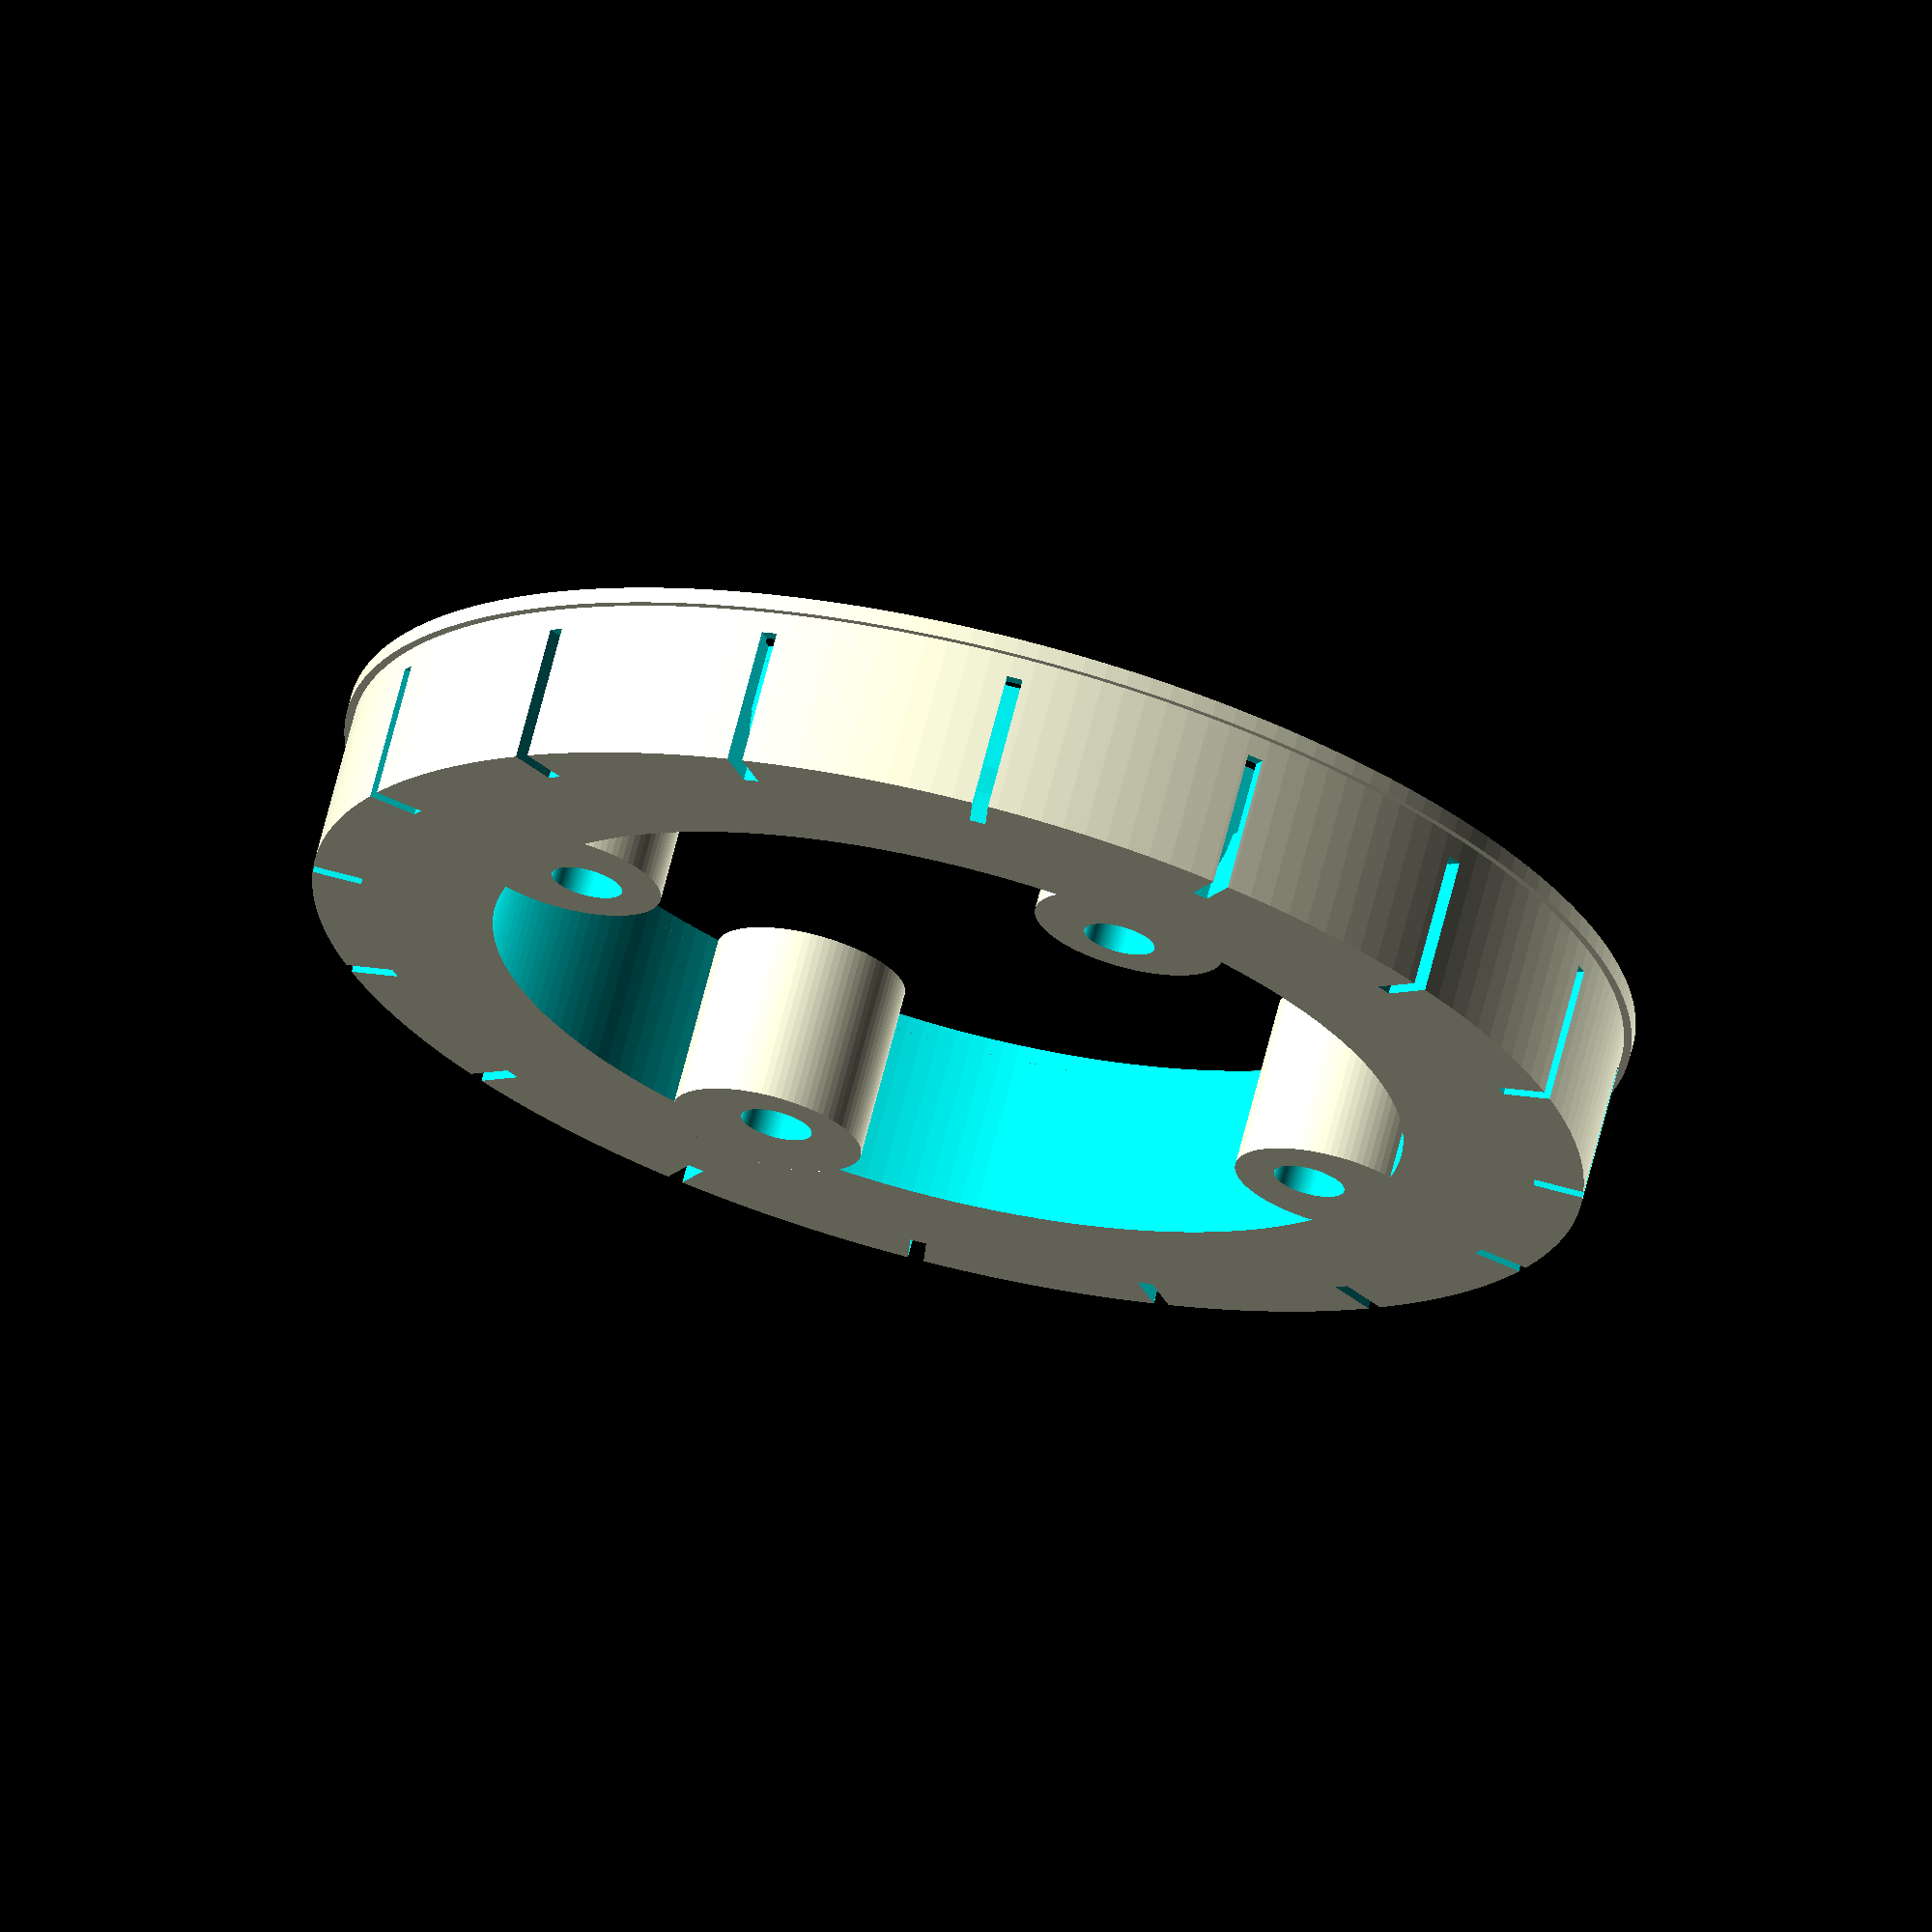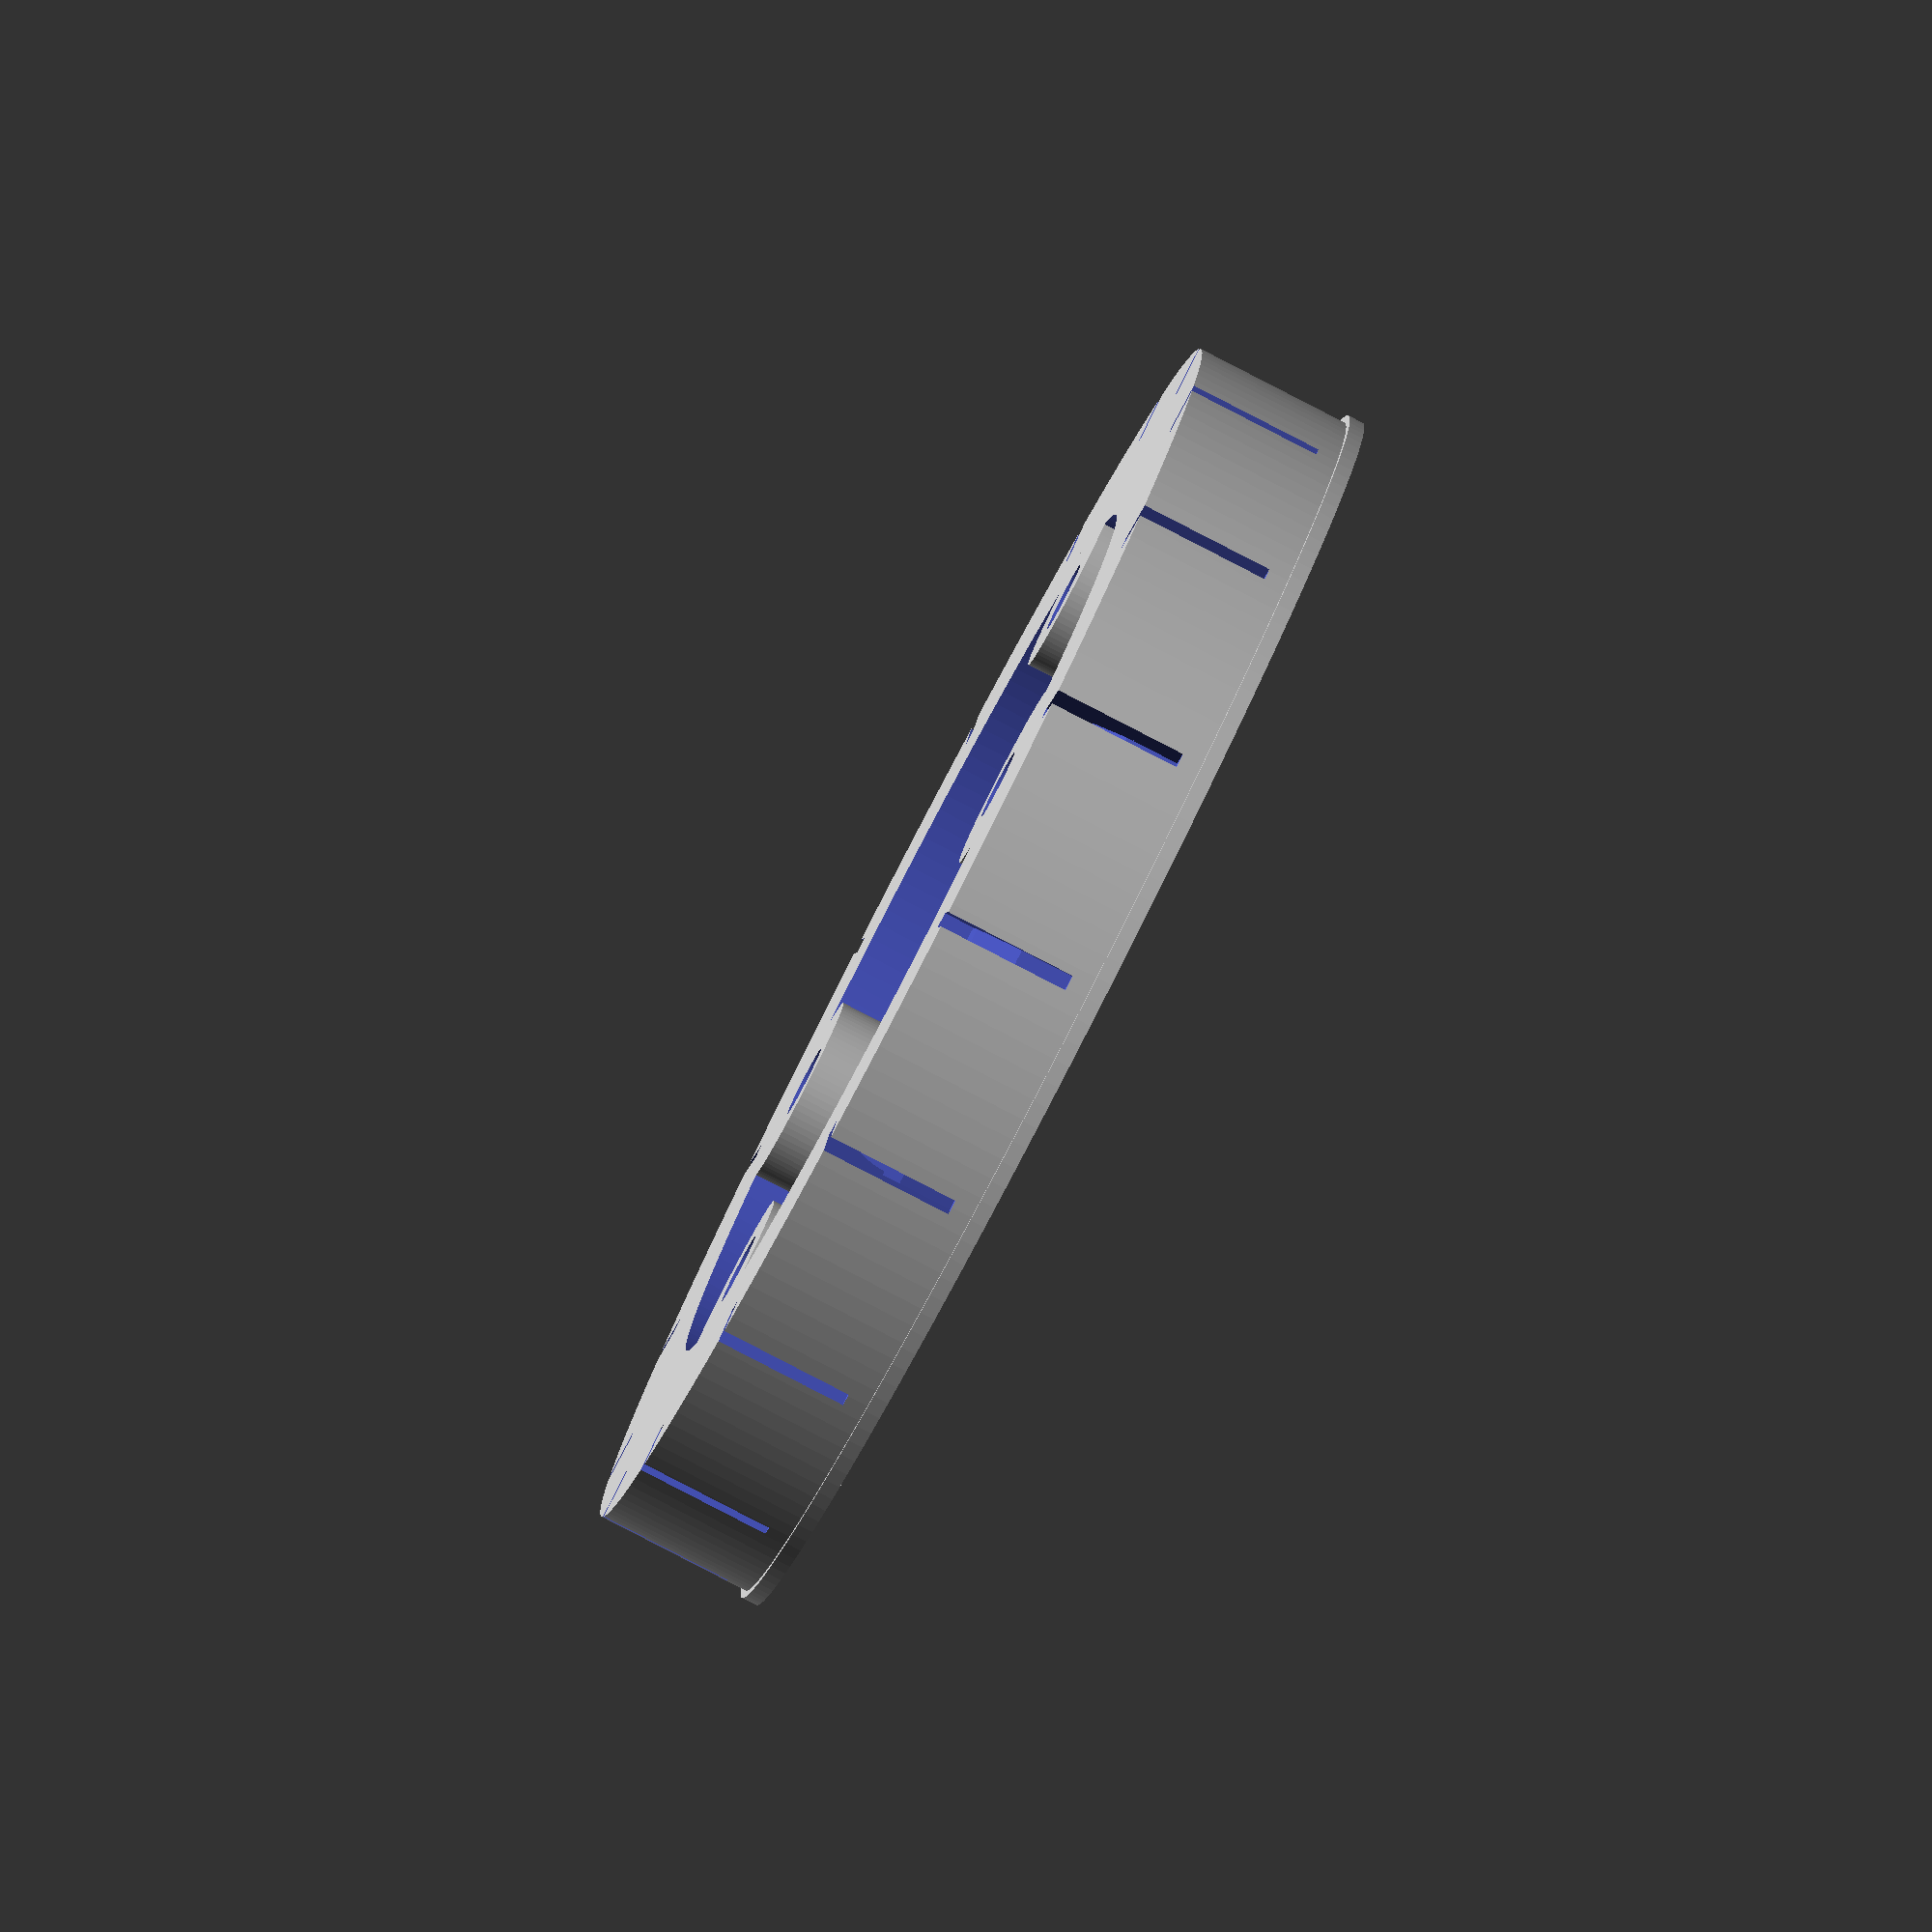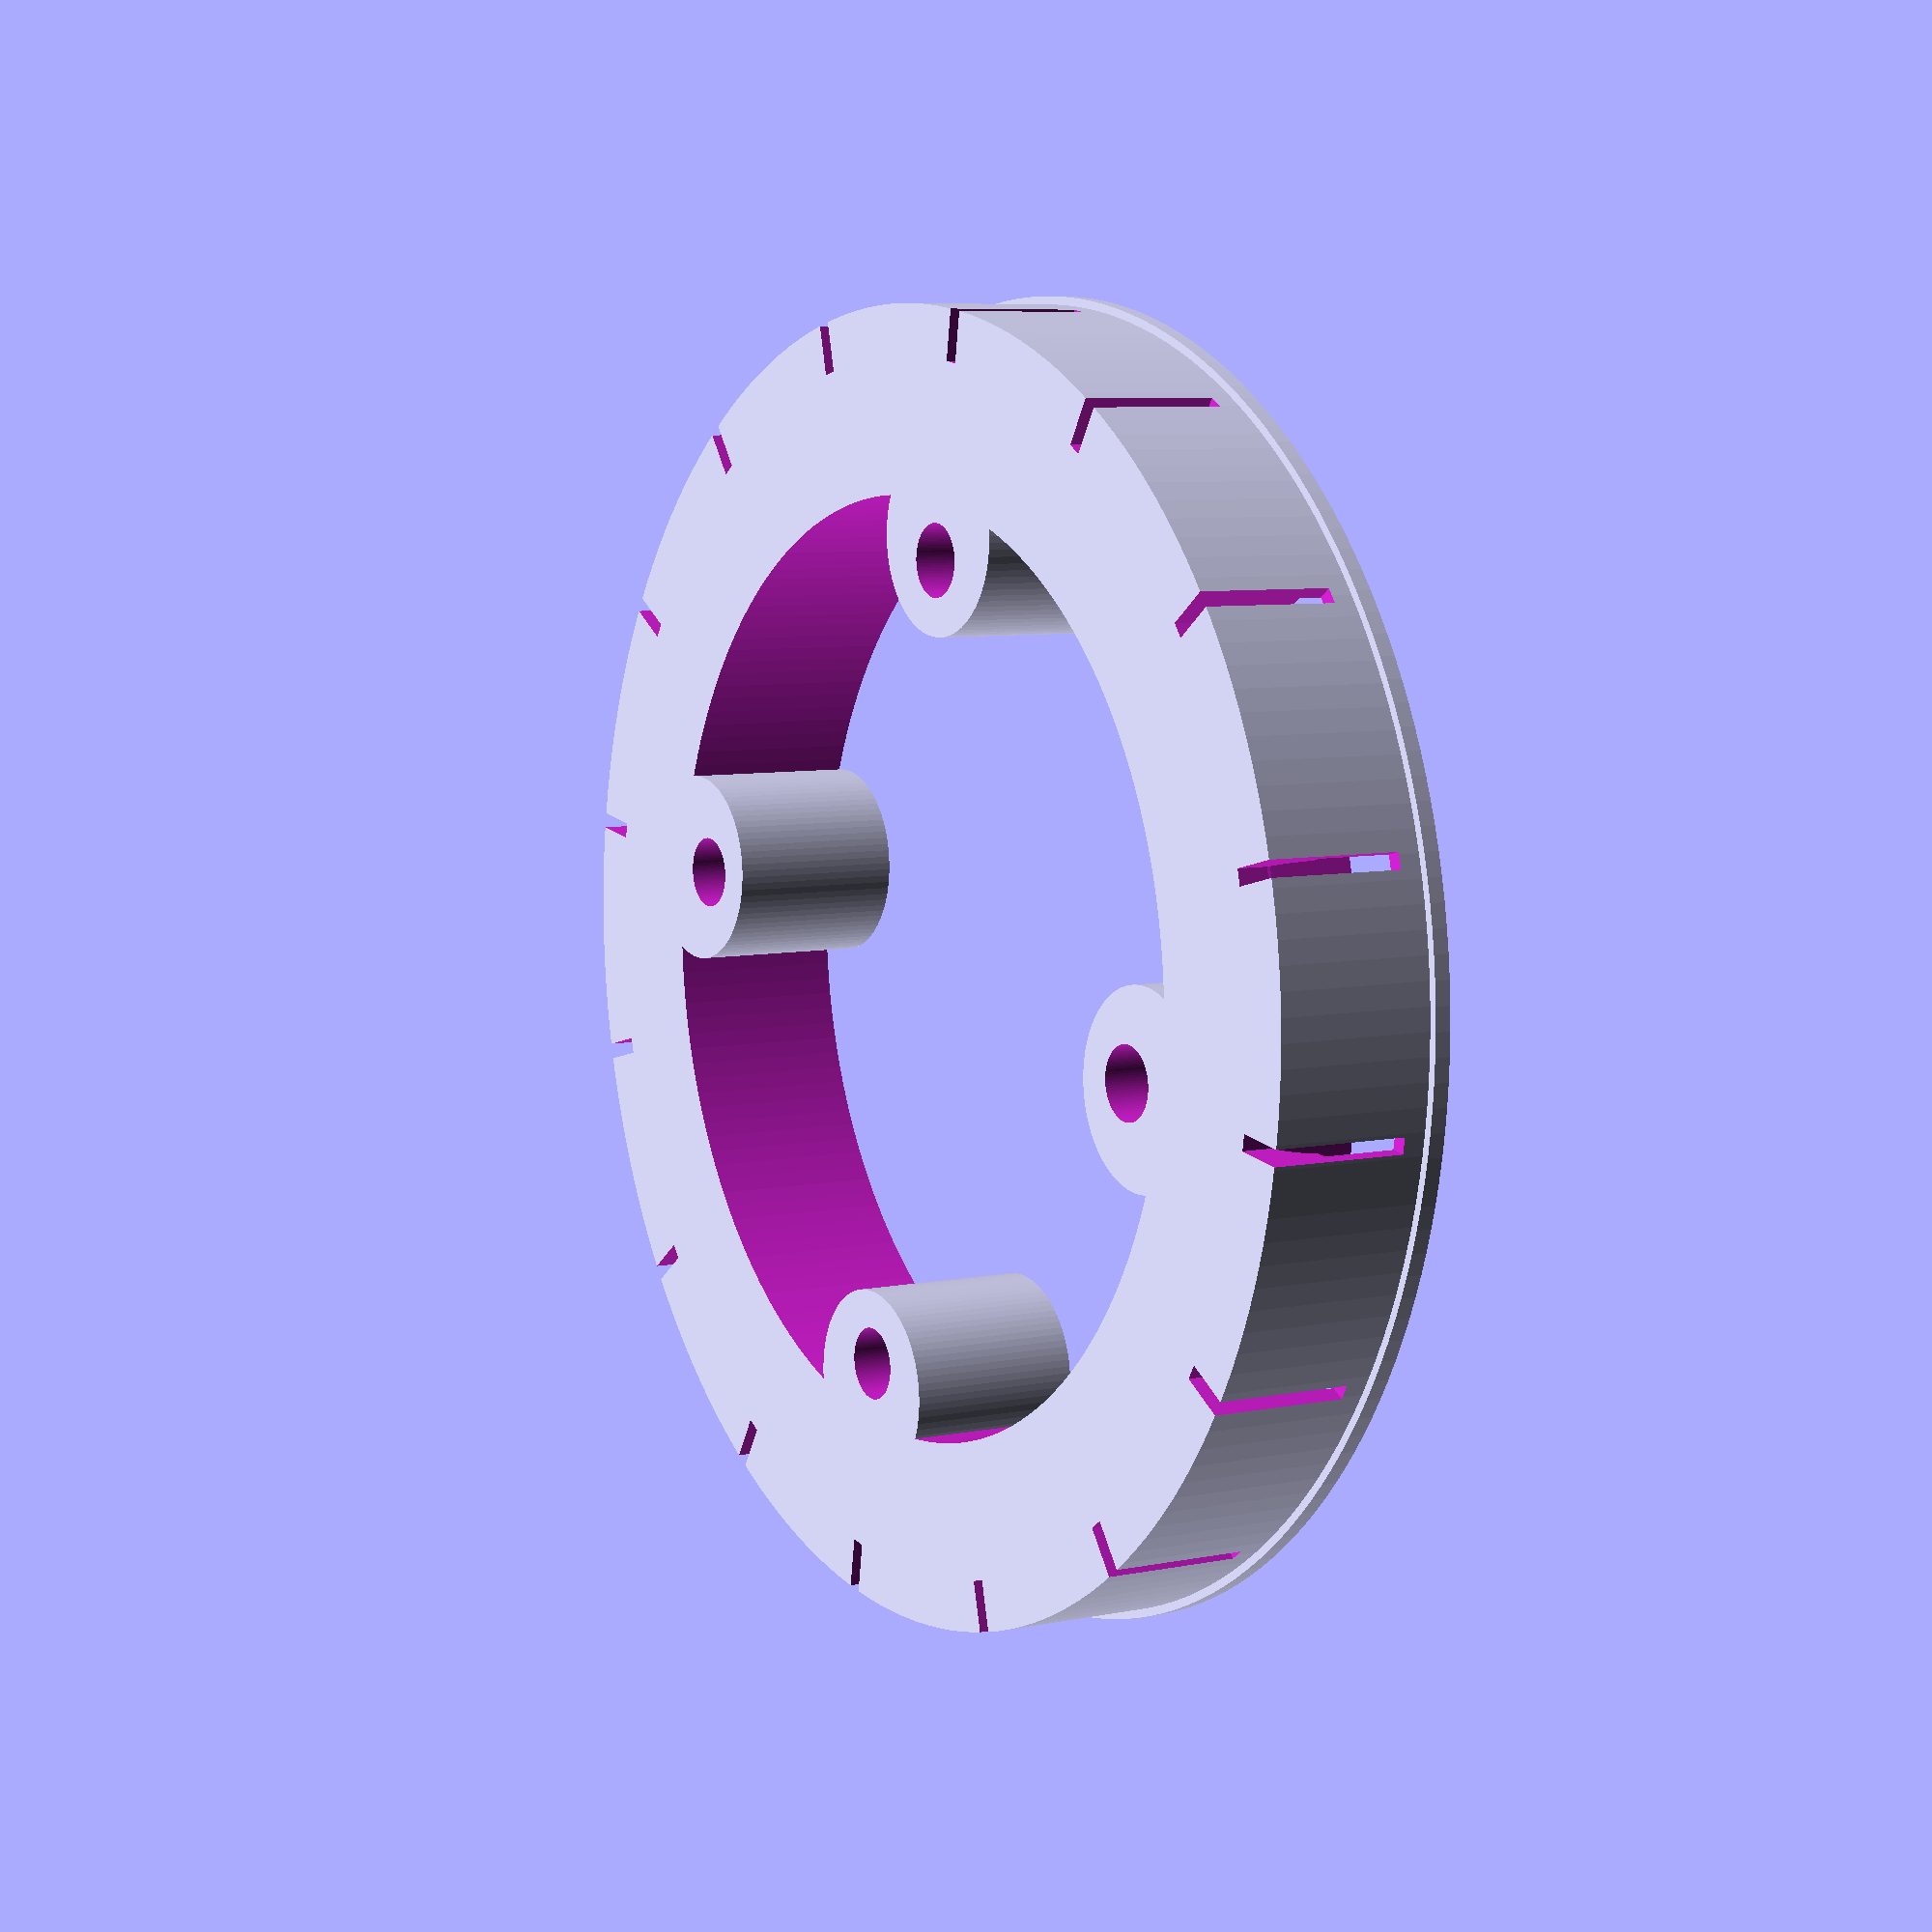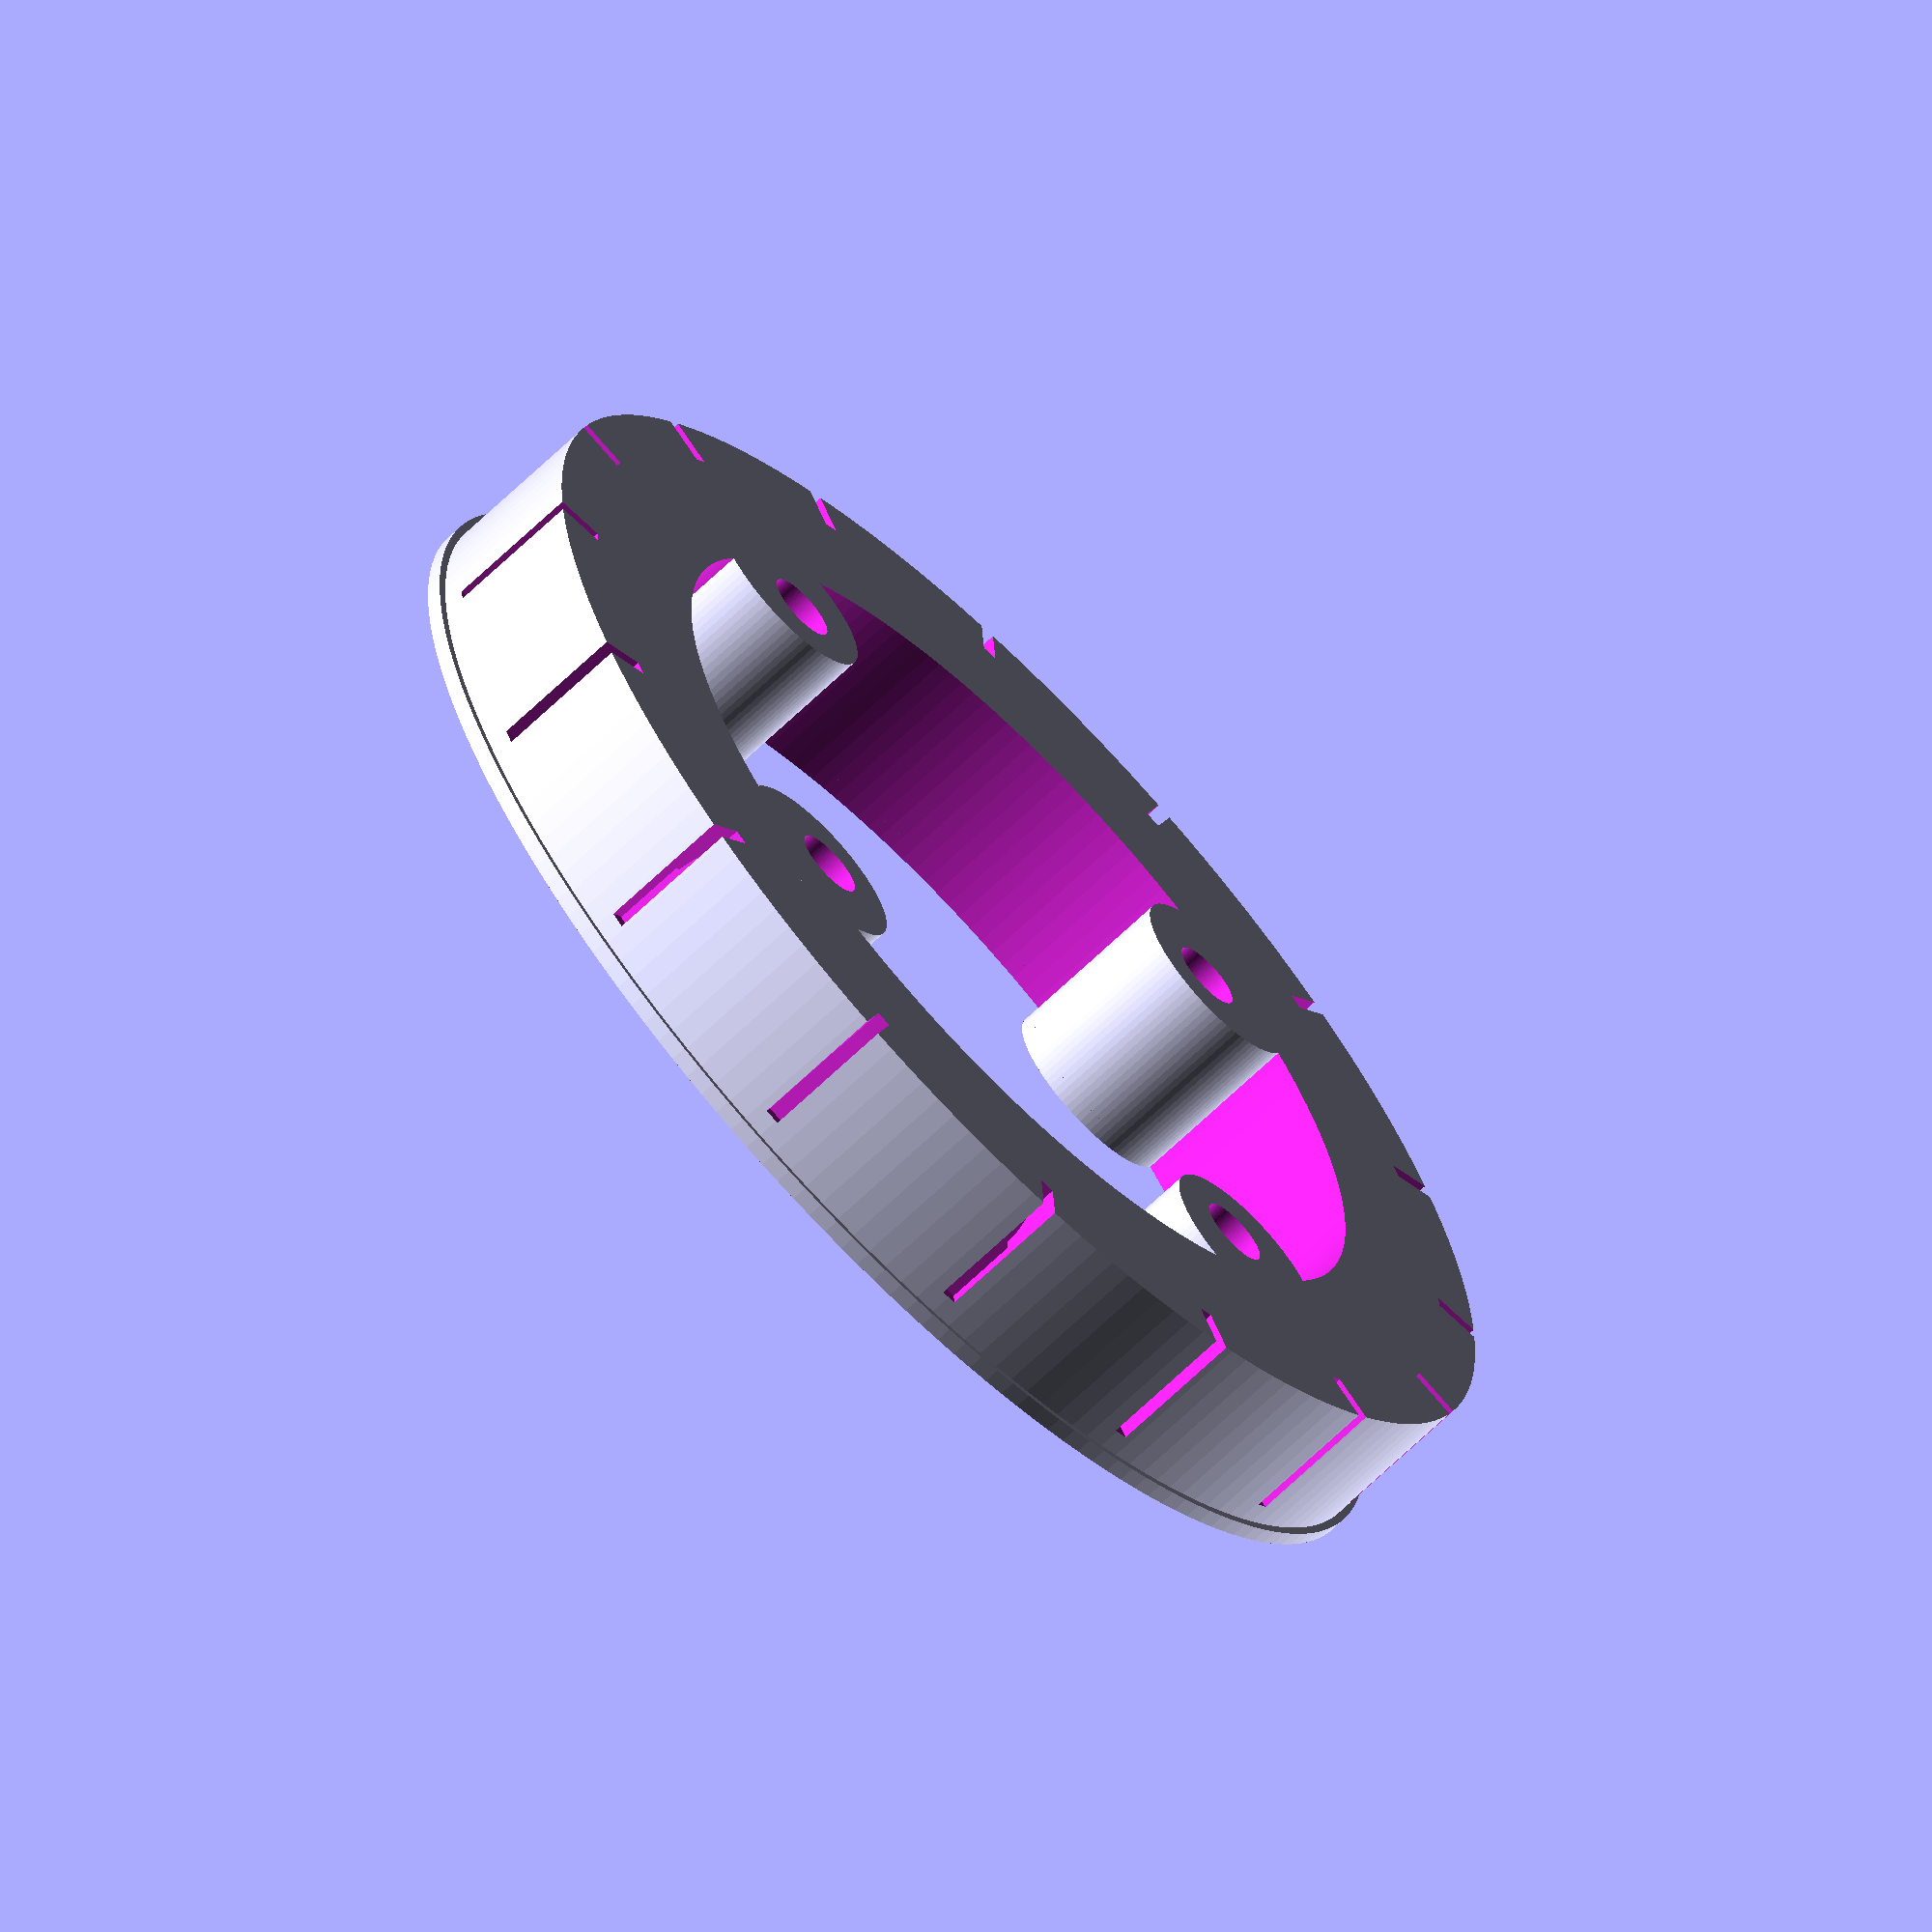
<openscad>
module tssp(a=0)
{
    
    rotate([ 0,0,180+a]) translate([-2.5,-2,-1]) cube([5,6,8]);
    rotate([ 0,0,180+a]) translate([-3.5,-3,-1]) cube([7,2,8]);
    rotate([10,0,180+a])
    {
        translate([-3.5,-2,-1]) cube([7,5,10]);
        translate([0,2,6.5]) sphere(r=2.5,$fn=90);
        translate([-0.5,2.2,2]) rotate([-10,0,0])cube([1.0,8,16]);
    }
    
    
}

module kranz()
{   
    for (i= [0:15])
    {rotate([0,0,22.5*i]) translate([0,-35.56,0]) tssp(0);}
    
       
    //translate([ 20, 20,-1]) cylinder(d=10,h=15,$fn=90);
    //translate([ 20,-20,-1]) cylinder(d=10,h=15,$fn=90);
    //translate([-20, 20,-1]) cylinder(d=10,h=15,$fn=90);
    //translate([-20,-20,-1]) cylinder(d=10,h=15,$fn=90);
}


module ring()
{
    difference()
    {
        union()
        {
            cylinder(d=82,h=1,$fn=180);
            cylinder(d=81,h=11,$fn=180);
        }
        
        difference()
        {
            translate([0,0,-1])cylinder(d=58,h=15,$fn=180);
            translate([ 19, 19,-1]) cylinder(d=12,h=15,$fn=90);      
            translate([ 19,-19,-1]) cylinder(d=12,h=15,$fn=90);
            translate([-19, 19,-1]) cylinder(d=12,h=15,$fn=90);
            translate([-19,-19,-1]) cylinder(d=12,h=15,$fn=90);
            
            //translate([ 22, 22,-1]) cylinder(d=14,h=15,$fn=90); 
            //translate([ 22,-22,-1]) cylinder(d=14,h=15,$fn=90); 
            //translate([-22, 22,-1]) cylinder(d=14,h=15,$fn=90); 
            //translate([-22,-22,-1]) cylinder(d=14,h=15,$fn=90); 
            
        }
        kranz();
        
        translate([ 18, 18,-1]) cylinder(d=4.5,h=15,$fn=90);
        translate([ 18,-18,-1]) cylinder(d=4.5,h=15,$fn=90);
        translate([-18, 18,-1]) cylinder(d=4.5,h=15,$fn=90);
        translate([-18,-18,-1]) cylinder(d=4.5,h=15,$fn=90);
        
        //translate([ 20, 20,1.5]) cylinder(d=9.5,h=15,$fn=90);
        //translate([ 20,-20,1.5]) cylinder(d=9.5,h=15,$fn=90);
        //translate([-20, 20,1.5]) cylinder(d=9.5,h=15,$fn=90);
        //translate([-20,-20,1.5]) cylinder(d=9.5,h=15,$fn=90)
    }
}


module klemme()
{
    difference()
    {
        union()
        {
            cylinder(d=84,h=8,$fn=180);
           
        }
        translate([0,0,-1])cylinder(d=76,h=10,$fn=180);
        translate([0,0, 1])cylinder(d=82,h=3.1,$fn=180);
        translate([0,0, 4])cylinder(d=81.5,h=10,$fn=180);
        
    }
}

mirror([0,0,1])ring();

//klemme();

</openscad>
<views>
elev=111.0 azim=109.6 roll=345.7 proj=o view=solid
elev=83.8 azim=75.8 roll=242.7 proj=o view=solid
elev=353.2 azim=126.2 roll=238.9 proj=p view=wireframe
elev=66.7 azim=273.9 roll=134.1 proj=o view=solid
</views>
